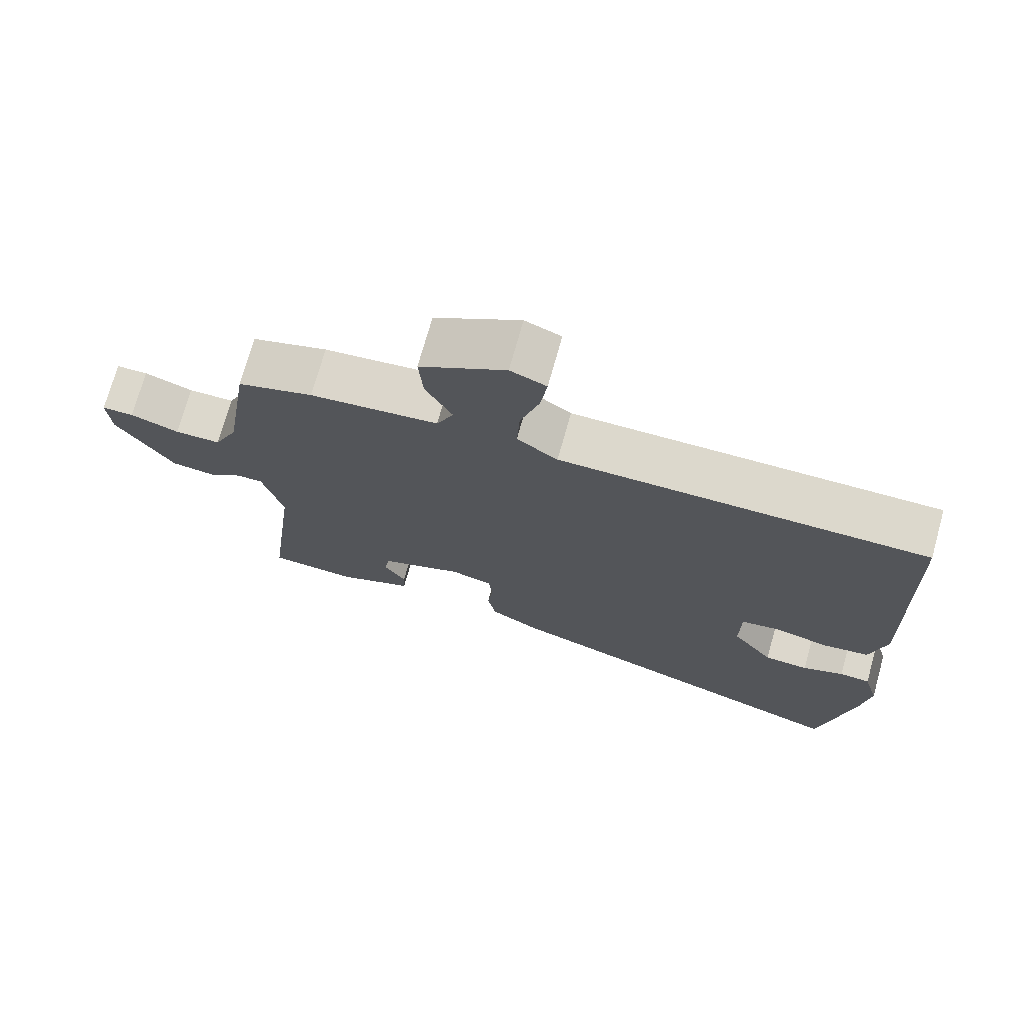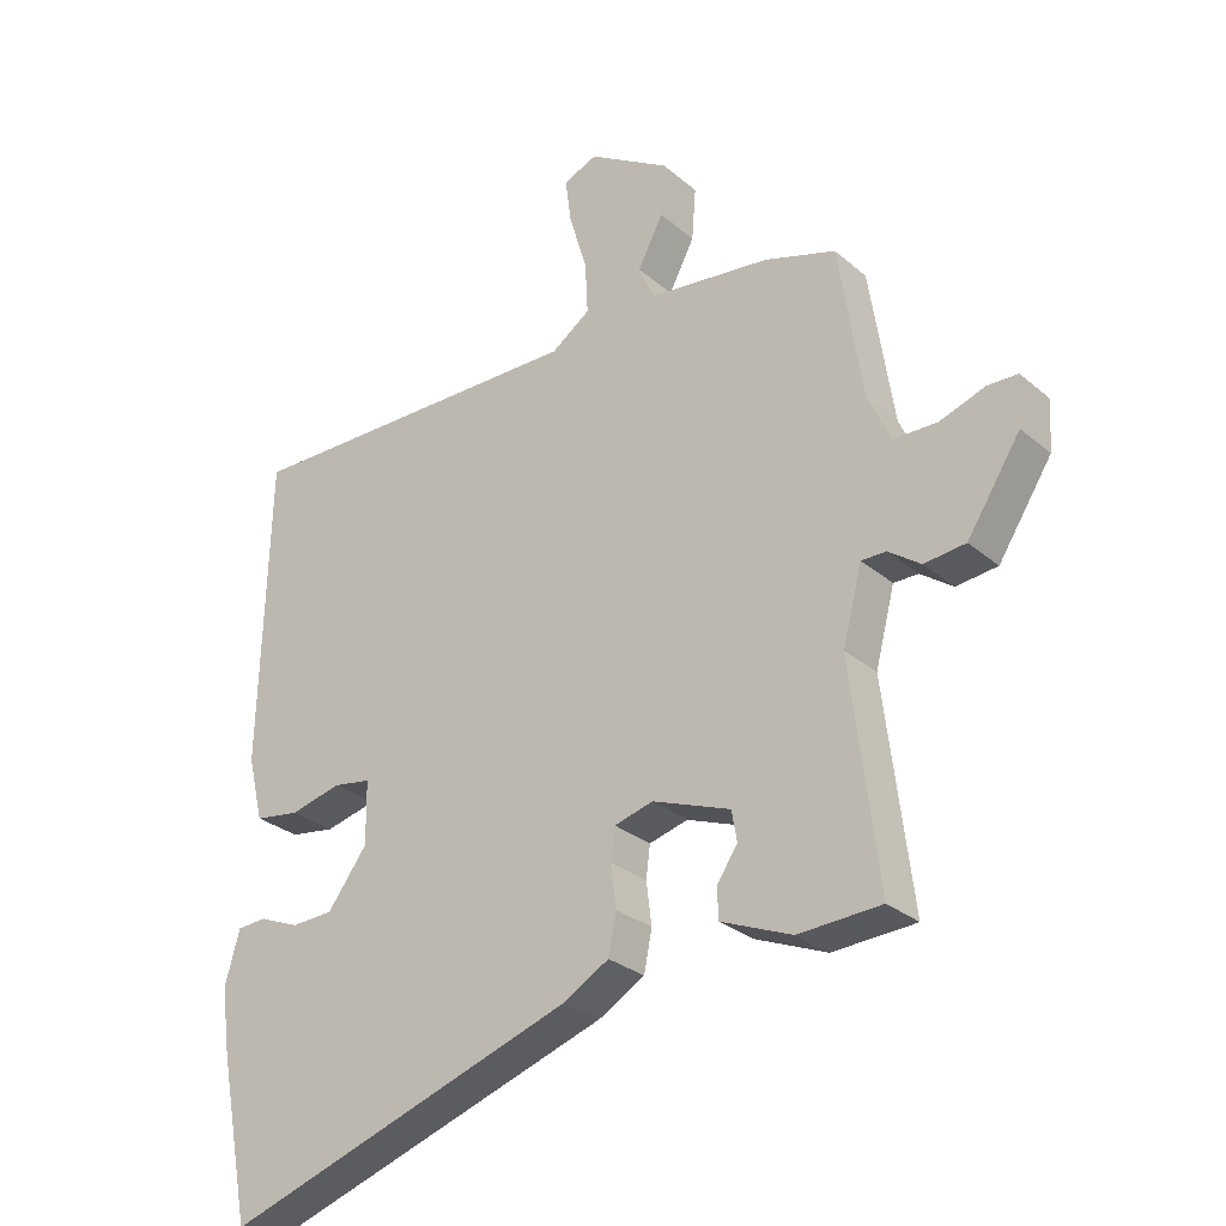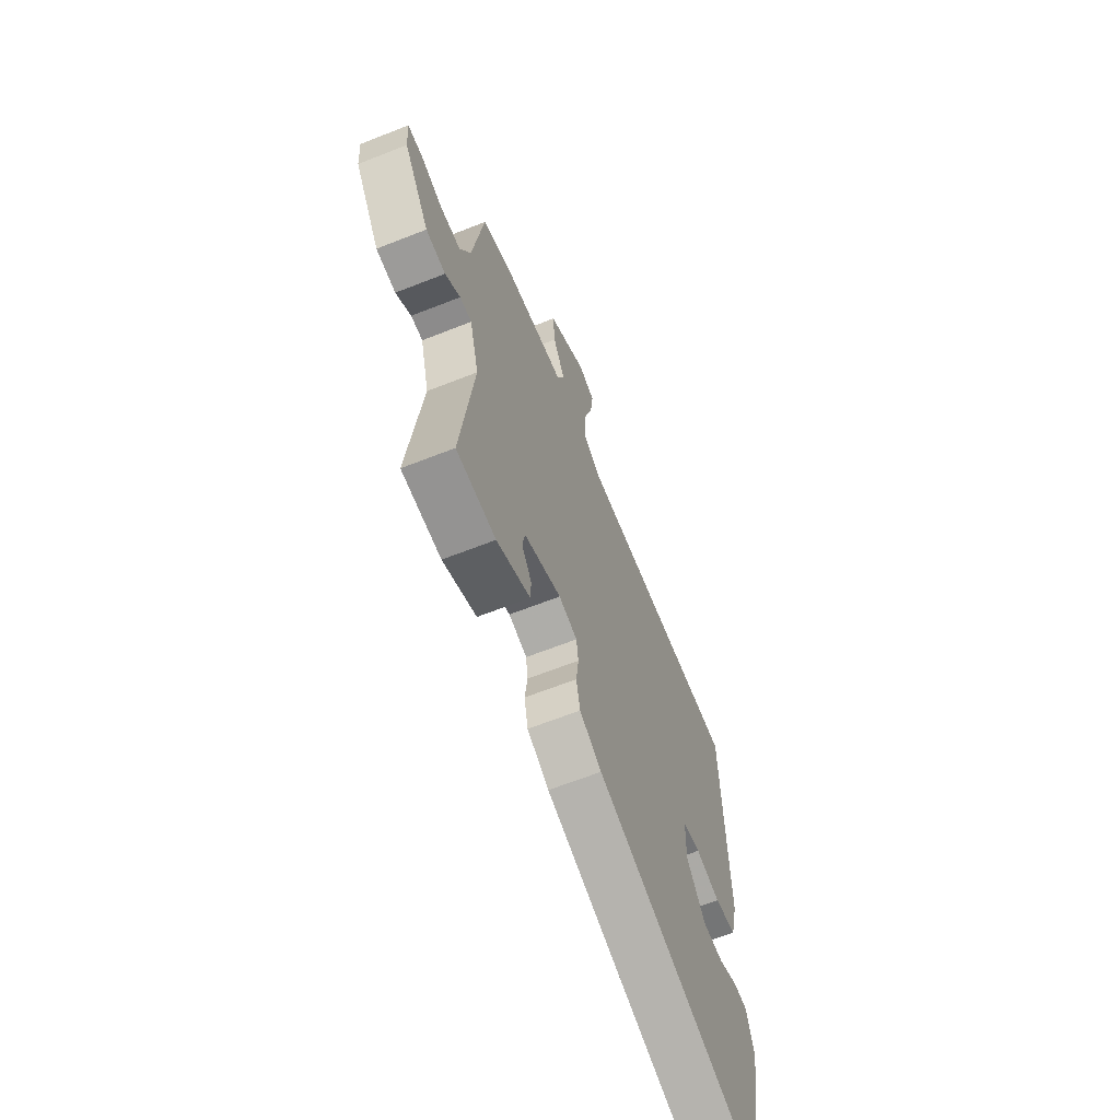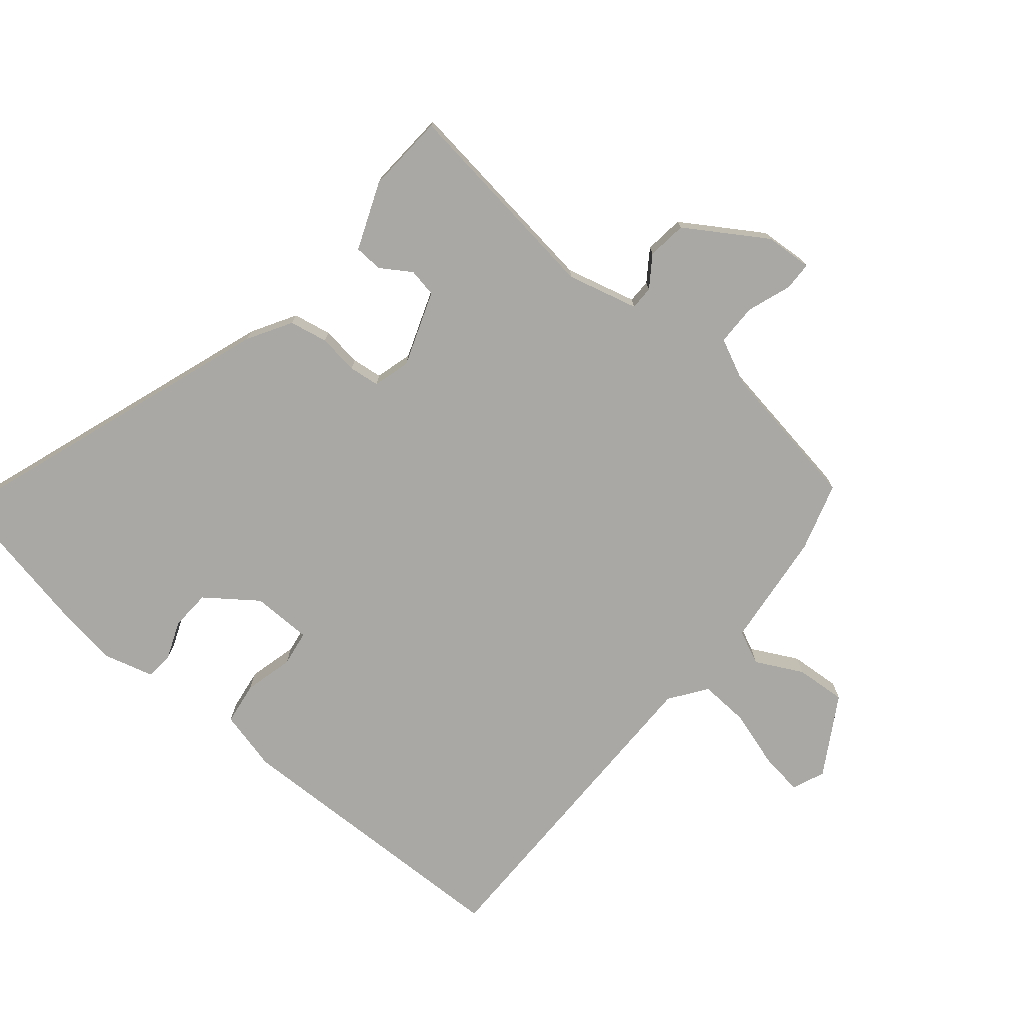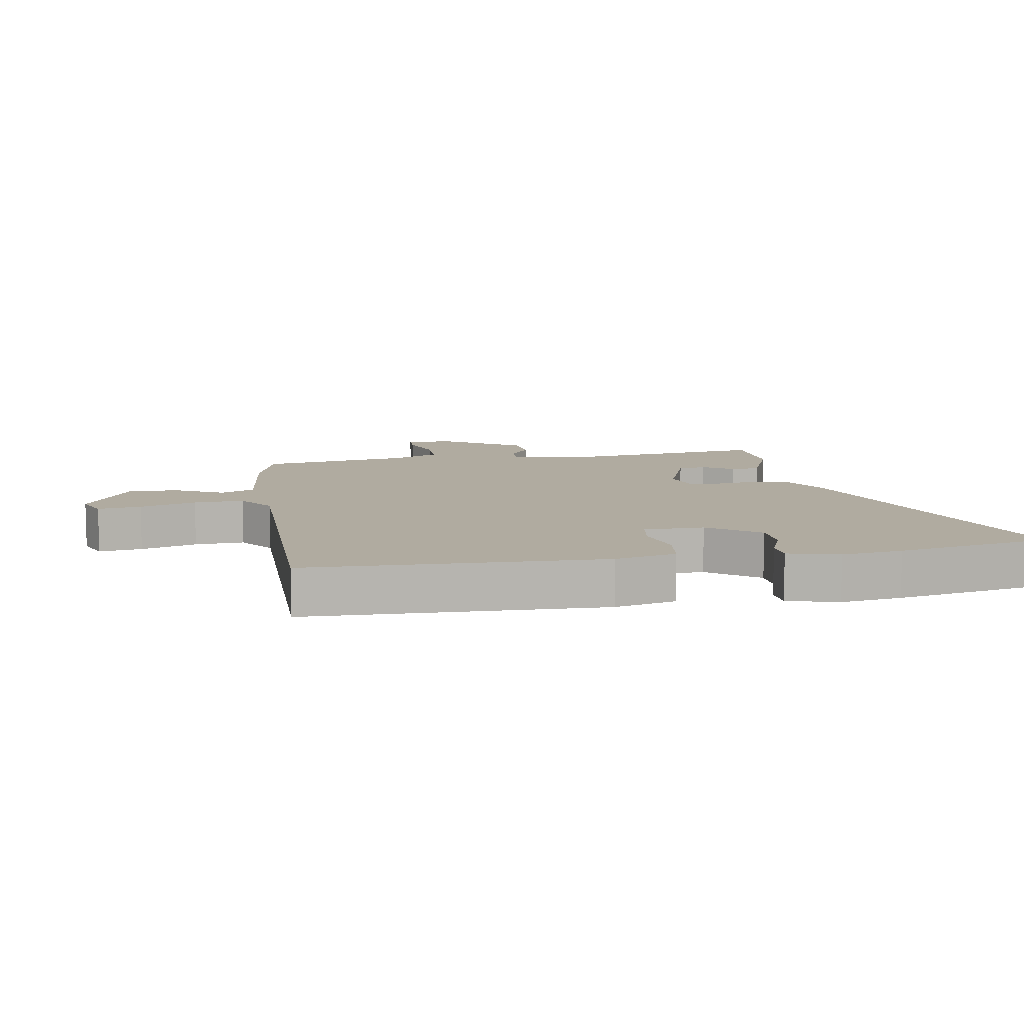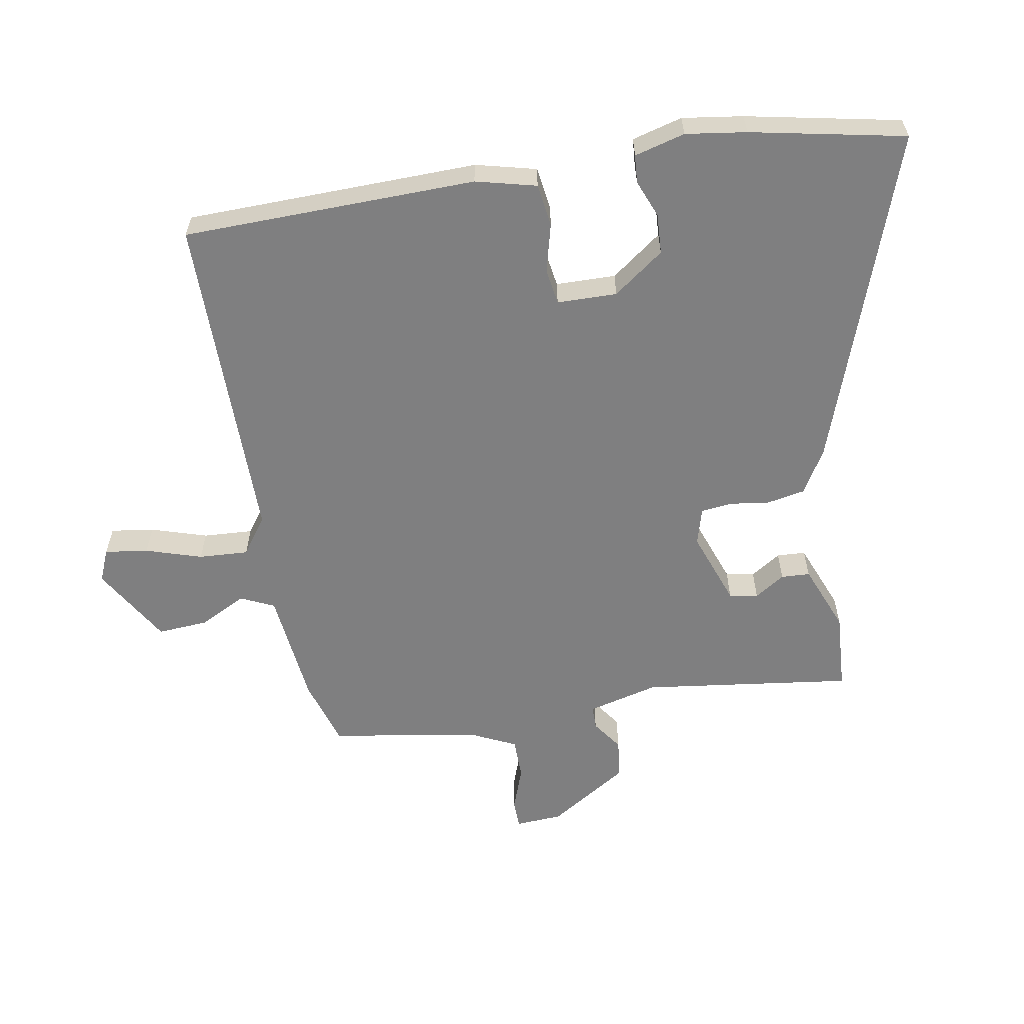
<metadata>
{"format":"obj","ext":"obj","renderer":"f3d","projection":"perspective","resolution":1024,"background":"white","views":[{"elev":72.7,"azim":15.6,"up":"+Z"},{"elev":-28.1,"azim":-141.7,"up":"+Z"},{"elev":-64.0,"azim":-68.2,"up":"+Z"},{"elev":-74.9,"azim":-130.1,"up":"+Y"},{"elev":9.8,"azim":80.2,"up":"+Y"},{"elev":-59.7,"azim":99.5,"up":"+Y"}]}
</metadata>
<code>
v -0.517 0.07 -0.453
v -0.476 0.07 -0.123
v -0.505 0.07 -0.012
v -0.542 0.07 -0.012
v -0.59 0.07 -0.046
v -0.652 0.07 -0.039
v -0.732 0.07 0.085
v -0.737 0.07 0.159
v -0.692 0.07 0.16
v -0.623 0.07 0.136
v -0.558 0.07 0.137
v -0.524 0.07 0.21
v -0.488 0.07 0.443
v -0.381 0.07 0.476
v -0.199 0.07 0.497
v -0.175 0.07 0.55
v -0.213 0.07 0.623
v -0.219 0.07 0.702
v -0.097 0.07 0.775
v -0.046 0.07 0.754
v -0.055 0.07 0.686
v -0.082 0.07 0.598
v -0.086 0.07 0.52
v -0.028 0.07 0.479
v 0.496 0.07 0.482
v 0.509 0.07 0.022
v 0.486 0.07 -0.073
v 0.419 0.07 -0.083
v 0.342 0.07 -0.064
v 0.286 0.07 -0.073
v 0.285 0.07 -0.167
v 0.344 0.07 -0.246
v 0.407 0.07 -0.249
v 0.466 0.07 -0.225
v 0.51 0.07 -0.228
v 0.532 0.07 -0.307
v 0.519 0.07 -0.402
v 0.472 0.07 -0.644
v -0.054 0.07 -0.464
v -0.123 0.07 -0.424
v -0.135 0.07 -0.364
v -0.127 0.07 -0.301
v -0.133 0.07 -0.253
v -0.191 0.07 -0.237
v -0.308 0.07 -0.28
v -0.316 0.07 -0.325
v -0.285 0.07 -0.372
v -0.287 0.07 -0.417
v -0.393 0.07 -0.46
v -0.517 0 -0.453
v -0.476 0 -0.123
v -0.505 0 -0.012
v -0.542 0 -0.012
v -0.59 0 -0.046
v -0.652 0 -0.039
v -0.732 0 0.085
v -0.737 0 0.159
v -0.692 0 0.16
v -0.623 0 0.136
v -0.558 0 0.137
v -0.524 0 0.21
v -0.488 0 0.443
v -0.381 0 0.476
v -0.199 0 0.497
v -0.175 0 0.55
v -0.213 0 0.623
v -0.219 0 0.702
v -0.097 0 0.775
v -0.046 0 0.754
v -0.055 0 0.686
v -0.082 0 0.598
v -0.086 0 0.52
v -0.028 0 0.479
v 0.496 0 0.482
v 0.509 0 0.022
v 0.486 0 -0.073
v 0.419 0 -0.083
v 0.342 0 -0.064
v 0.286 0 -0.073
v 0.285 0 -0.167
v 0.344 0 -0.246
v 0.407 0 -0.249
v 0.466 0 -0.225
v 0.51 0 -0.228
v 0.532 0 -0.307
v 0.519 0 -0.402
v 0.472 0 -0.644
v -0.054 0 -0.464
v -0.123 0 -0.424
v -0.135 0 -0.364
v -0.127 0 -0.301
v -0.133 0 -0.253
v -0.191 0 -0.237
v -0.308 0 -0.28
v -0.316 0 -0.325
v -0.285 0 -0.372
v -0.287 0 -0.417
v -0.393 0 -0.46
f 49 1 2
f 48 49 2
f 47 48 2
f 46 47 2
f 45 46 2 3
f 44 45 3
f 43 44 3
f 40 41 42
f 39 40 42
f 38 39 42
f 37 38 42
f 36 37 42
f 36 42 43
f 33 34 35 36
f 32 33 36 43
f 31 32 43 3
f 27 28 29
f 26 27 29
f 25 26 29
f 24 25 29
f 23 24 29 30
f 20 21 22
f 19 20 22
f 18 19 22
f 17 18 22
f 16 17 22
f 15 16 22 23
f 12 13 14 15
f 30 31 3
f 23 30 3
f 15 23 3
f 12 15 3
f 11 12 3
f 8 9 10
f 7 8 10
f 6 7 10
f 5 6 10
f 4 5 10
f 3 4 10 11
f 51 50 98
f 51 98 97
f 51 97 96
f 51 96 95
f 52 51 95 94
f 52 94 93
f 52 93 92
f 91 90 89
f 91 89 88
f 91 88 87
f 91 87 86
f 91 86 85
f 92 91 85
f 85 84 83 82
f 92 85 82 81
f 52 92 81 80
f 78 77 76
f 78 76 75
f 78 75 74
f 78 74 73
f 79 78 73 72
f 71 70 69
f 71 69 68
f 71 68 67
f 71 67 66
f 71 66 65
f 72 71 65 64
f 64 63 62 61
f 52 80 79
f 52 79 72
f 52 72 64
f 52 64 61
f 52 61 60
f 59 58 57
f 59 57 56
f 59 56 55
f 59 55 54
f 59 54 53
f 60 59 53 52
f 1 50 51 2
f 2 51 52 3
f 3 52 53 4
f 4 53 54 5
f 5 54 55 6
f 6 55 56 7
f 7 56 57 8
f 8 57 58 9
f 9 58 59 10
f 10 59 60 11
f 11 60 61 12
f 12 61 62 13
f 13 62 63 14
f 14 63 64 15
f 15 64 65 16
f 16 65 66 17
f 17 66 67 18
f 18 67 68 19
f 19 68 69 20
f 20 69 70 21
f 21 70 71 22
f 22 71 72 23
f 23 72 73 24
f 24 73 74 25
f 25 74 75 26
f 26 75 76 27
f 27 76 77 28
f 28 77 78 29
f 29 78 79 30
f 30 79 80 31
f 31 80 81 32
f 32 81 82 33
f 33 82 83 34
f 34 83 84 35
f 35 84 85 36
f 36 85 86 37
f 37 86 87 38
f 38 87 88 39
f 39 88 89 40
f 40 89 90 41
f 41 90 91 42
f 42 91 92 43
f 43 92 93 44
f 44 93 94 45
f 45 94 95 46
f 46 95 96 47
f 47 96 97 48
f 48 97 98 49
f 49 98 50 1

</code>
